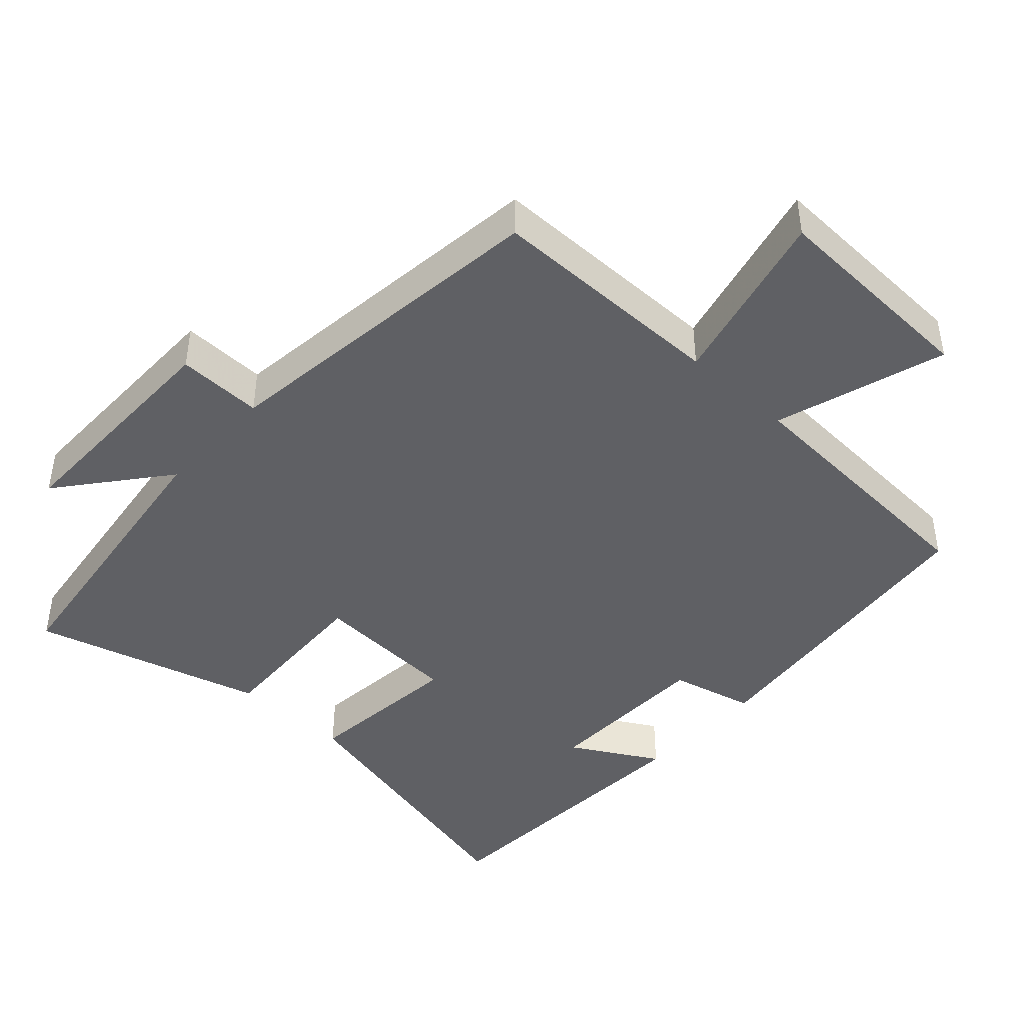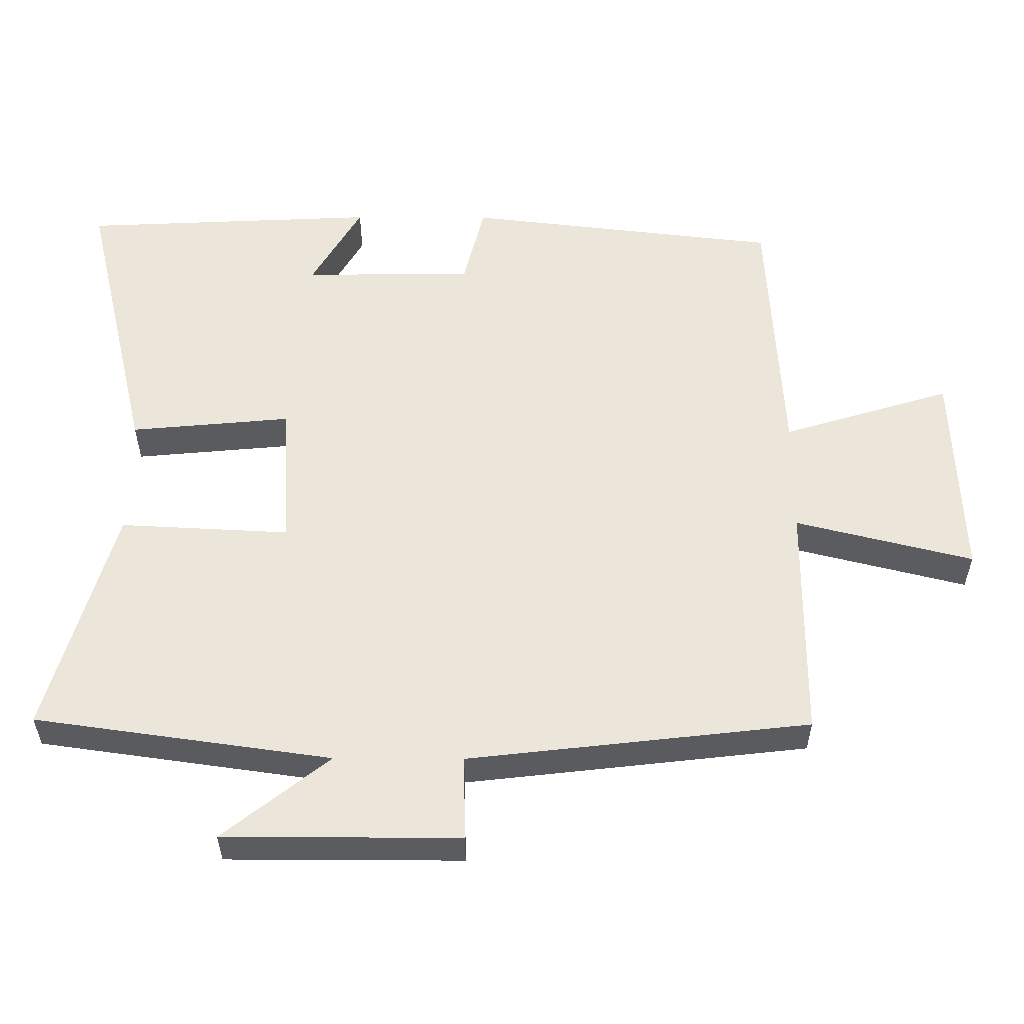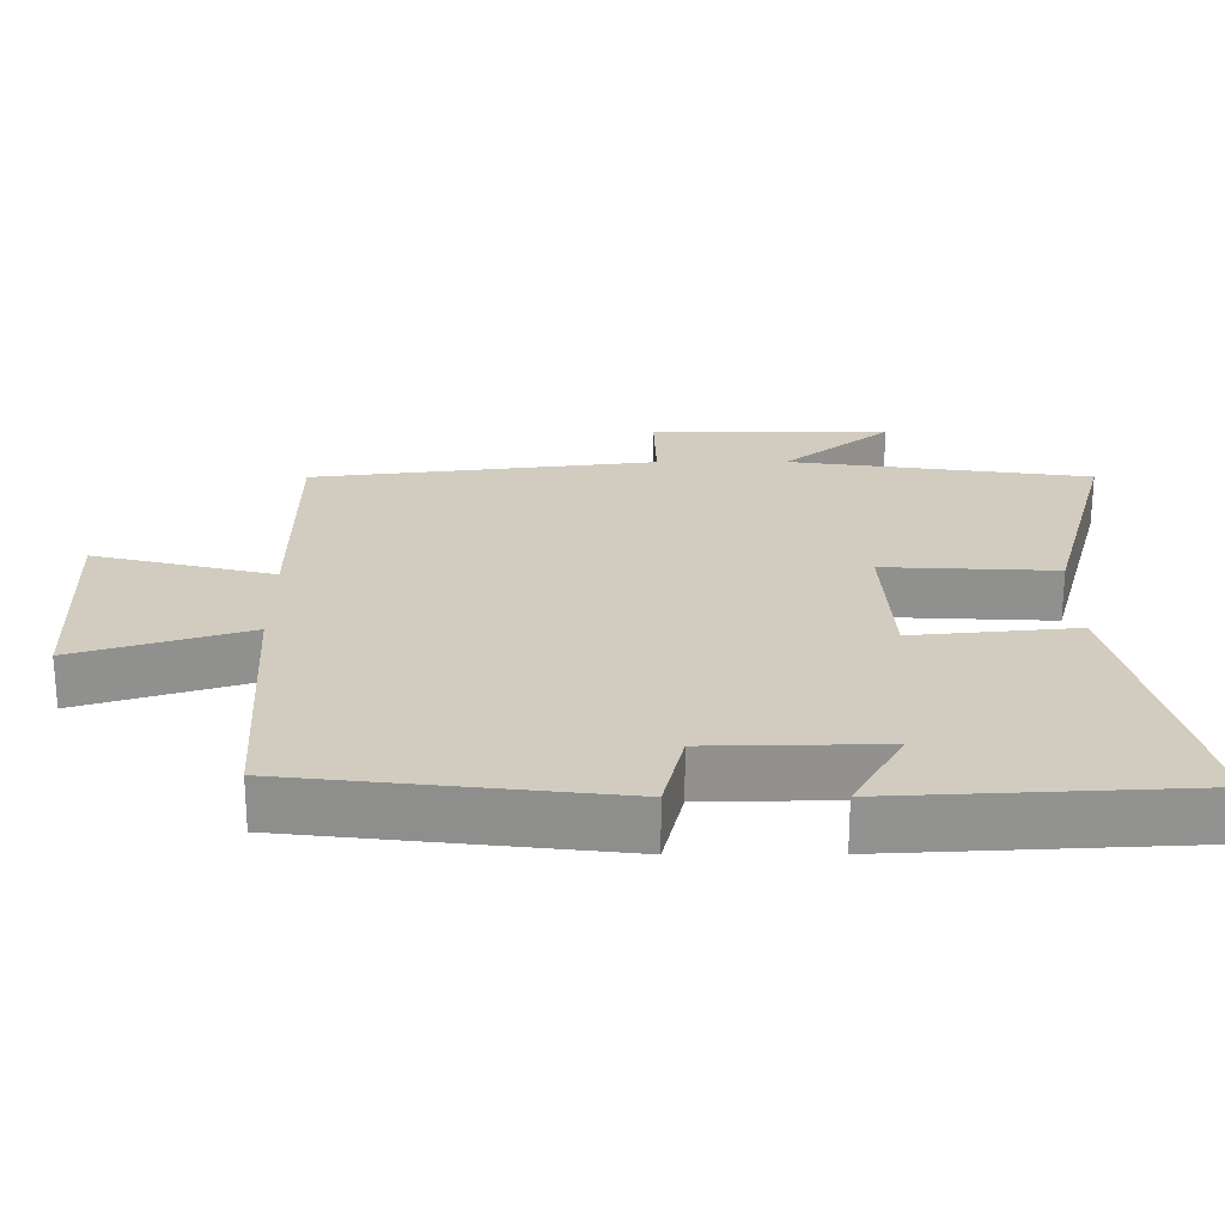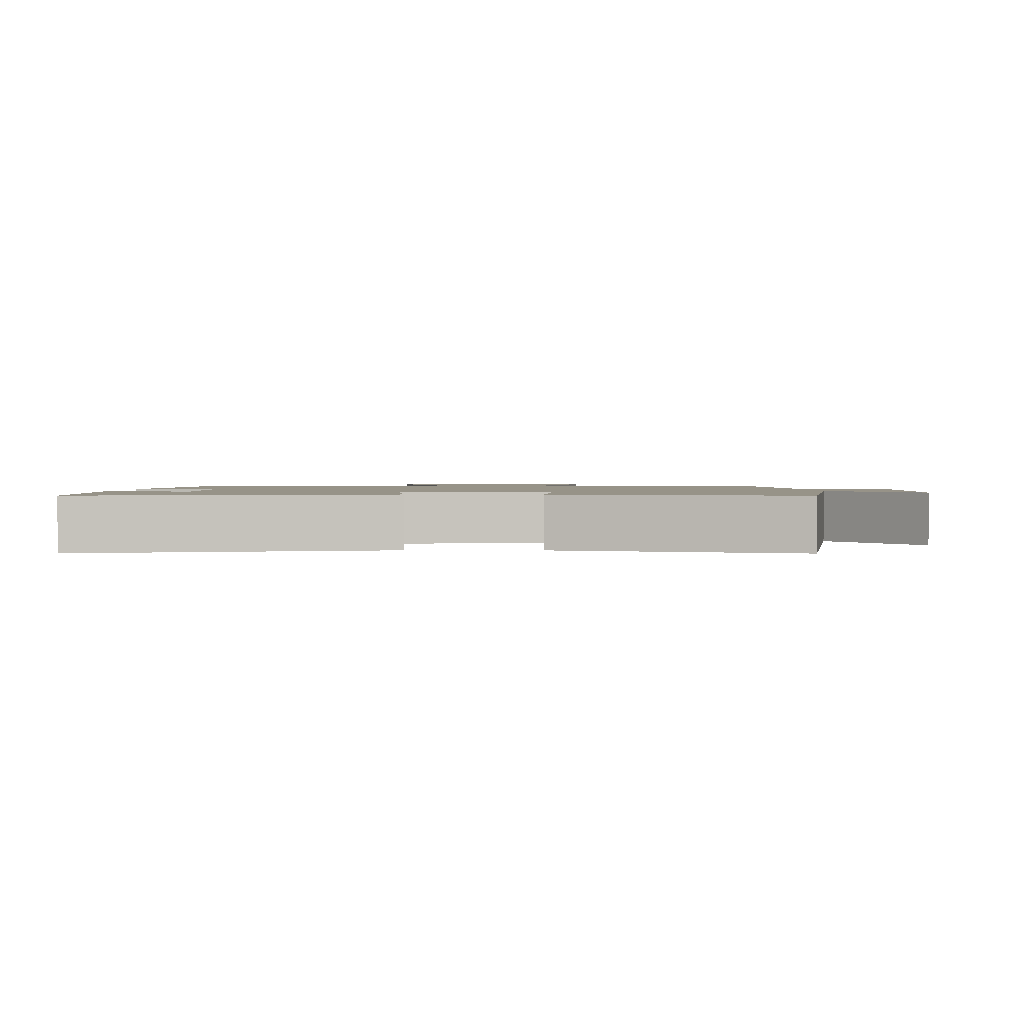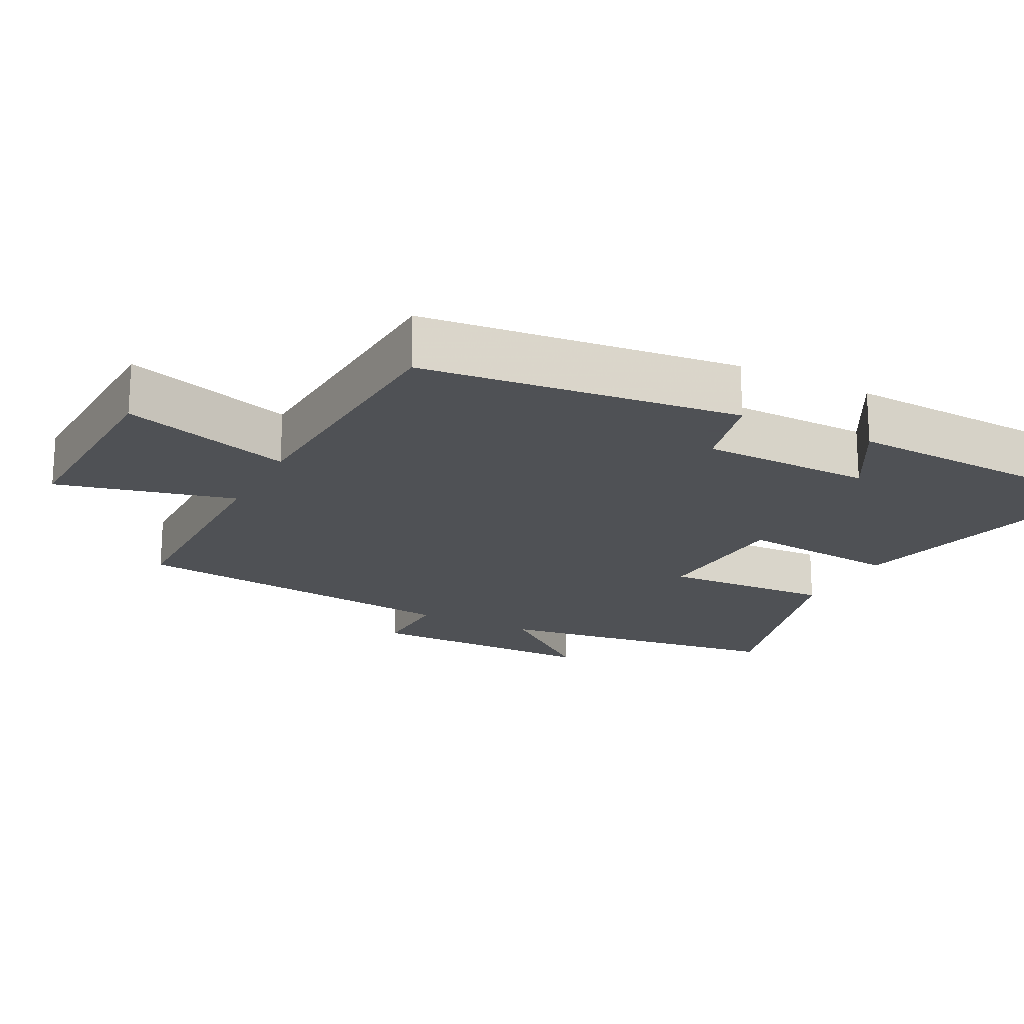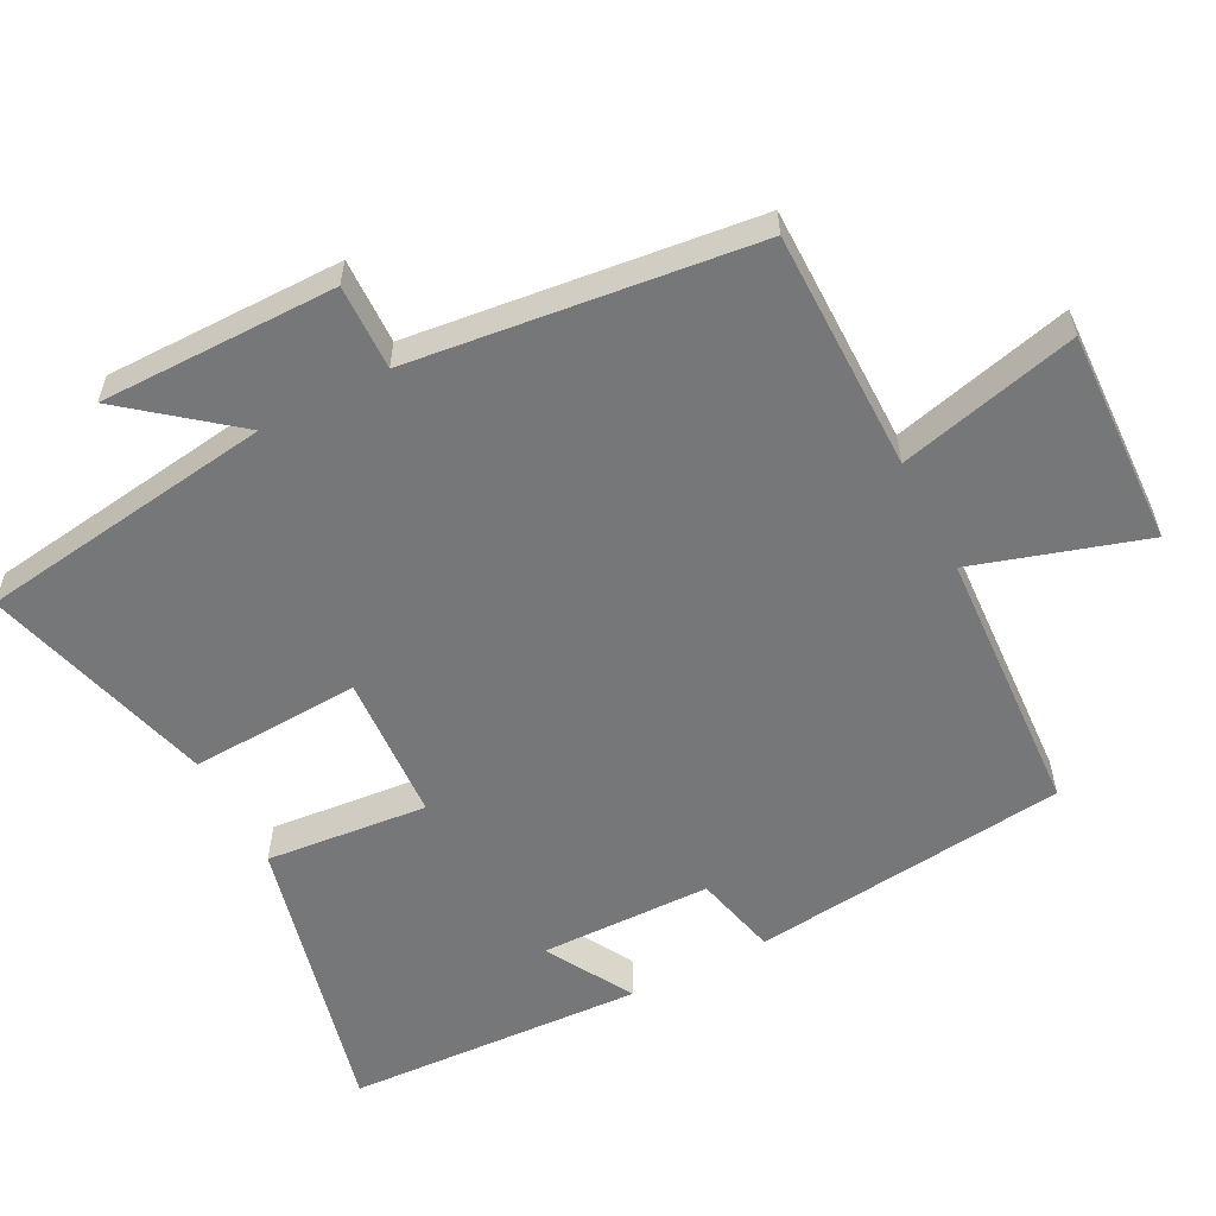
<metadata>
{"format":"obj","ext":"obj","renderer":"f3d","projection":"perspective","resolution":1024,"background":"white","views":[{"elev":-43.6,"azim":-42.6,"up":"+Y"},{"elev":55.5,"azim":-89.7,"up":"+Y"},{"elev":24.1,"azim":89.8,"up":"+Y"},{"elev":1.3,"azim":-179.0,"up":"+Y"},{"elev":-19.5,"azim":62.8,"up":"+Y"},{"elev":-57.1,"azim":-62.6,"up":"+Y"}]}
</metadata>
<code>
v -0.443 0.07 0.499
v -0.102 0.07 0.5
v -0.165 0.07 0.754
v 0.141 0.07 0.742
v 0.066 0.07 0.5
v 0.448 0.07 0.478
v 0.5 0.07 0.027
v 0.38 0.07 -0.002
v 0.376 0.07 -0.246
v 0.5 0.07 -0.175
v 0.479 0.07 -0.6
v 0.065 0.07 -0.5
v 0.087 0.07 -0.27
v -0.123 0.07 -0.258
v -0.111 0.07 -0.5
v -0.441 0.07 -0.592
v -0.5 0.07 -0.169
v -0.621 0.07 -0.32
v -0.621 0.07 0.016
v -0.5 0.07 0.013
v -0.443 0 0.499
v -0.102 0 0.5
v -0.165 0 0.754
v 0.141 0 0.742
v 0.066 0 0.5
v 0.448 0 0.478
v 0.5 0 0.027
v 0.38 0 -0.002
v 0.376 0 -0.246
v 0.5 0 -0.175
v 0.479 0 -0.6
v 0.065 0 -0.5
v 0.087 0 -0.27
v -0.123 0 -0.258
v -0.111 0 -0.5
v -0.441 0 -0.592
v -0.5 0 -0.169
v -0.621 0 -0.32
v -0.621 0 0.016
v -0.5 0 0.013
f 17 18 19 20
f 17 20 1
f 16 17 1
f 15 16 1
f 14 15 1
f 13 14 1 2
f 11 12 13
f 11 13 2
f 9 10 11
f 9 11 2 3
f 8 9 3
f 5 6 7 8
f 5 8 3
f 3 4 5
f 40 39 38 37
f 21 40 37
f 21 37 36
f 21 36 35
f 21 35 34
f 22 21 34 33
f 33 32 31
f 22 33 31
f 31 30 29
f 23 22 31 29
f 23 29 28
f 28 27 26 25
f 23 28 25
f 25 24 23
f 1 21 22 2
f 2 22 23 3
f 3 23 24 4
f 4 24 25 5
f 5 25 26 6
f 6 26 27 7
f 7 27 28 8
f 8 28 29 9
f 9 29 30 10
f 10 30 31 11
f 11 31 32 12
f 12 32 33 13
f 13 33 34 14
f 14 34 35 15
f 15 35 36 16
f 16 36 37 17
f 17 37 38 18
f 18 38 39 19
f 19 39 40 20
f 20 40 21 1

</code>
